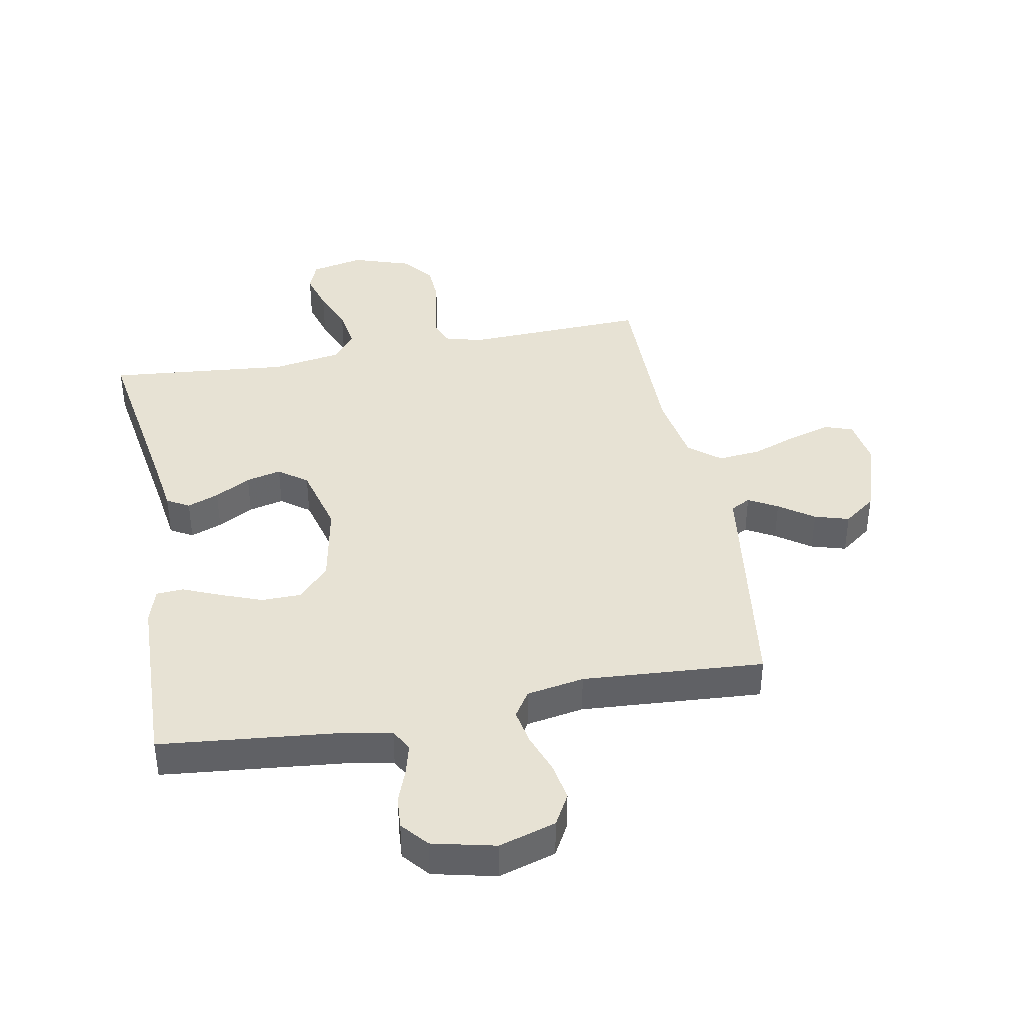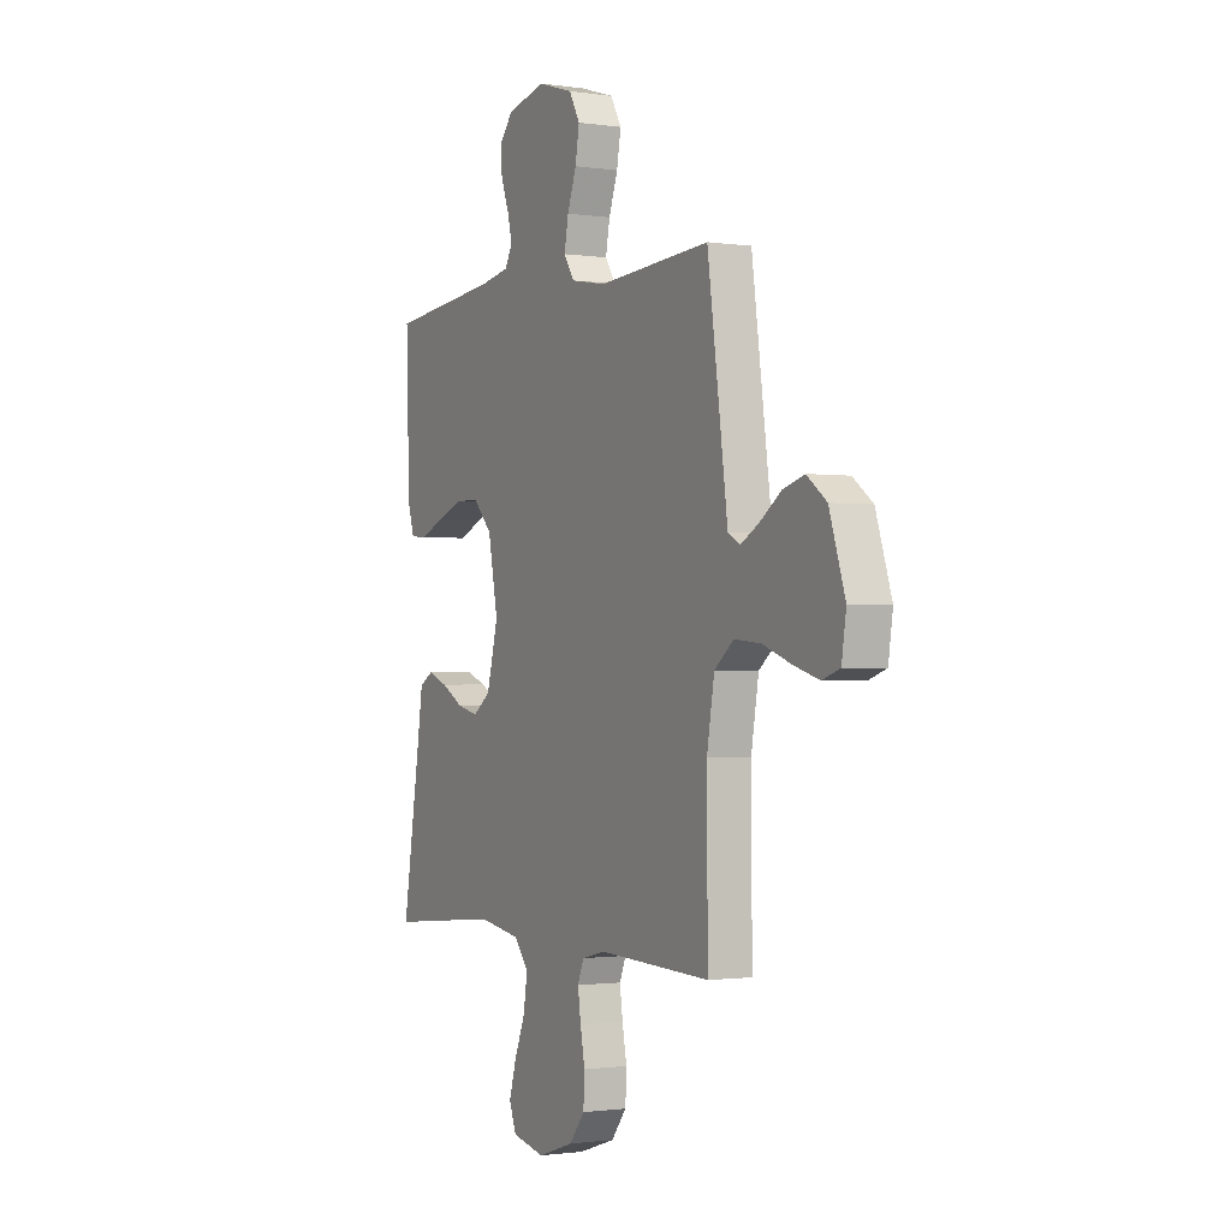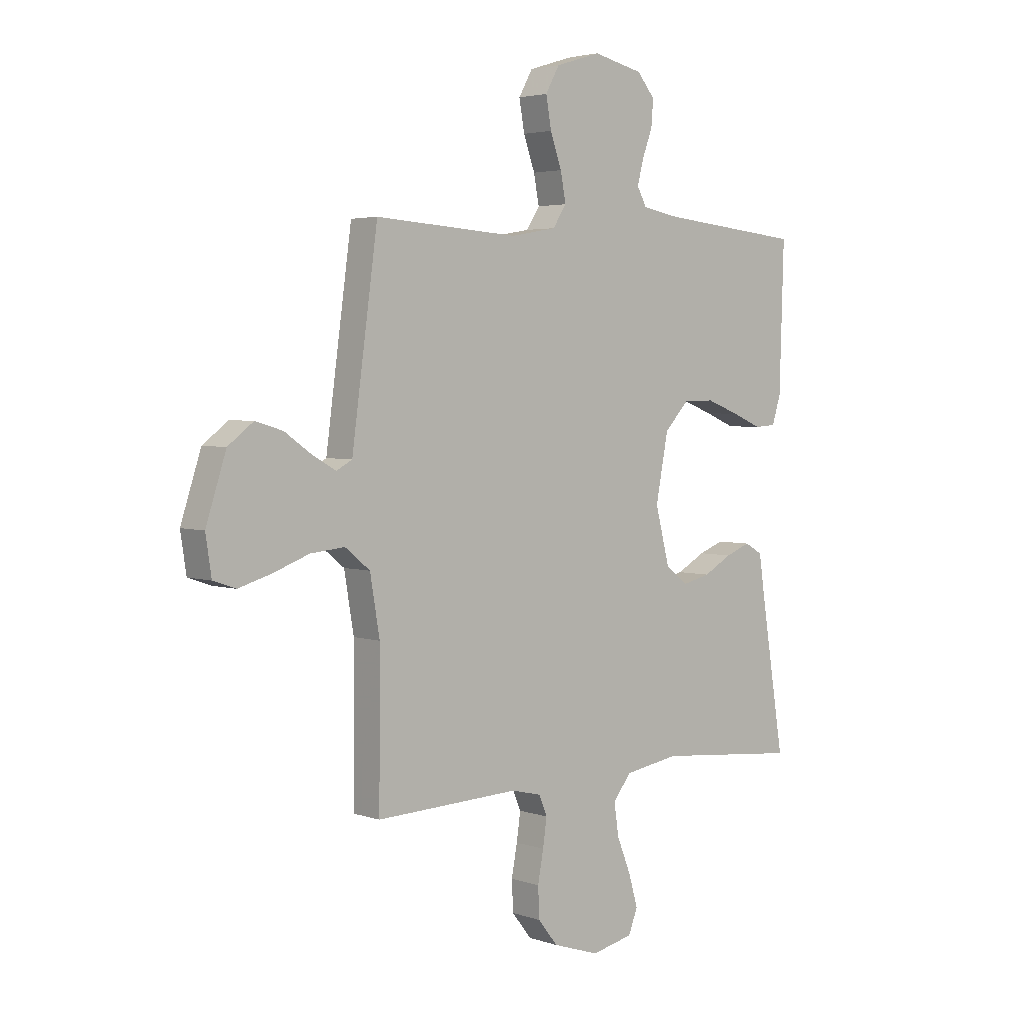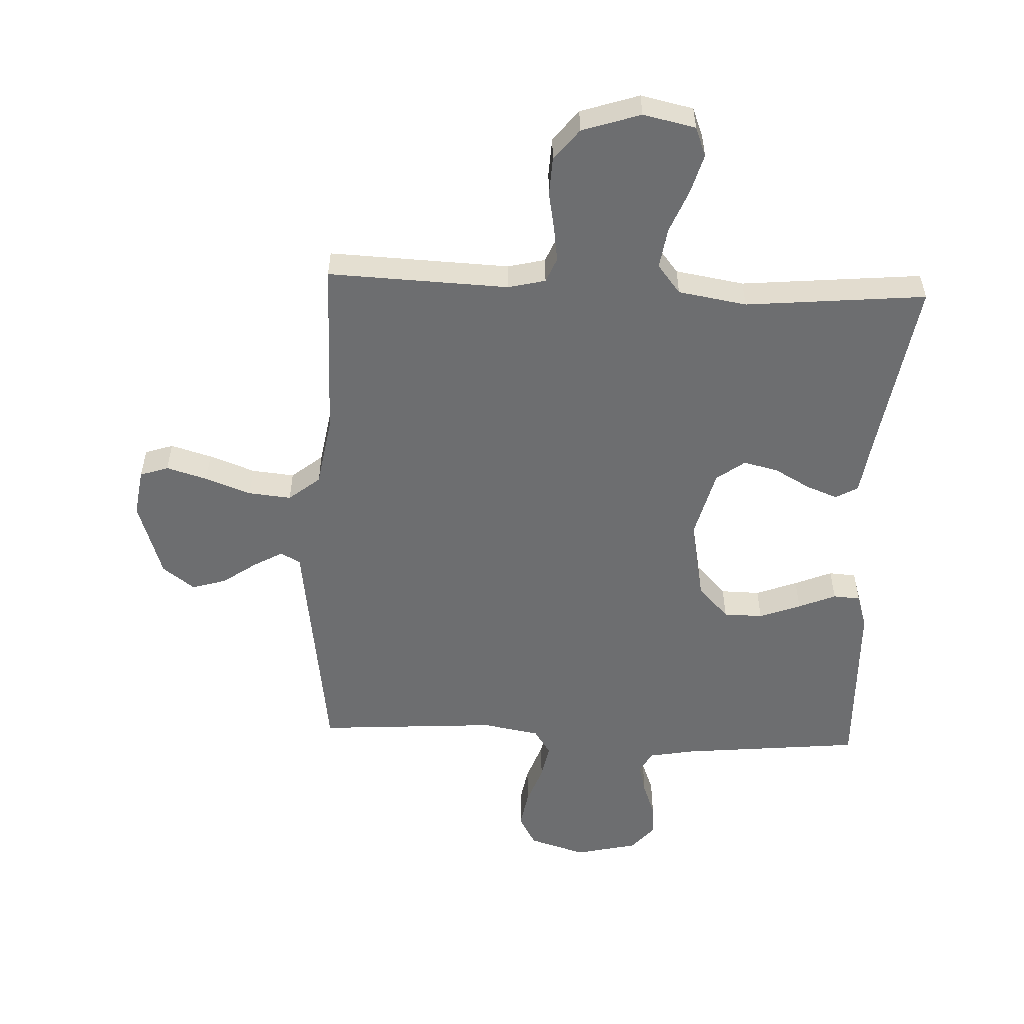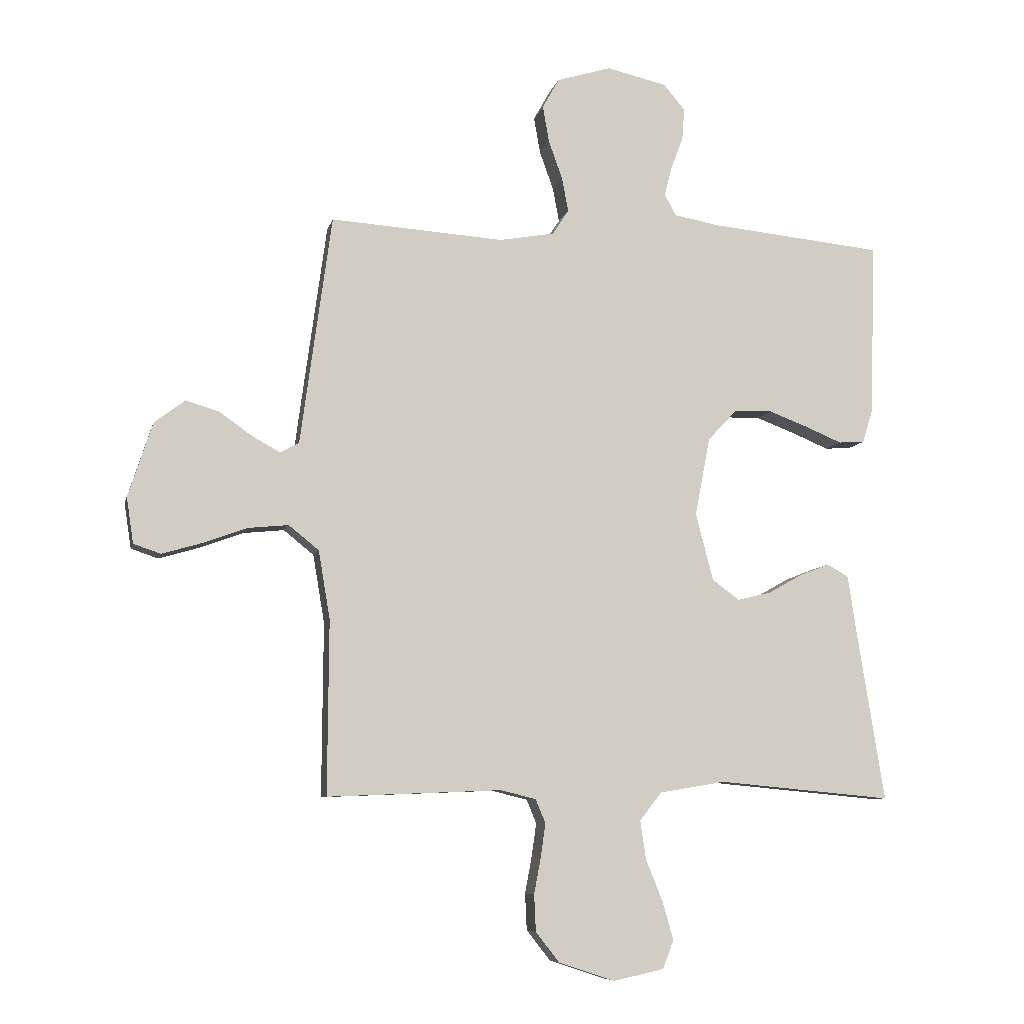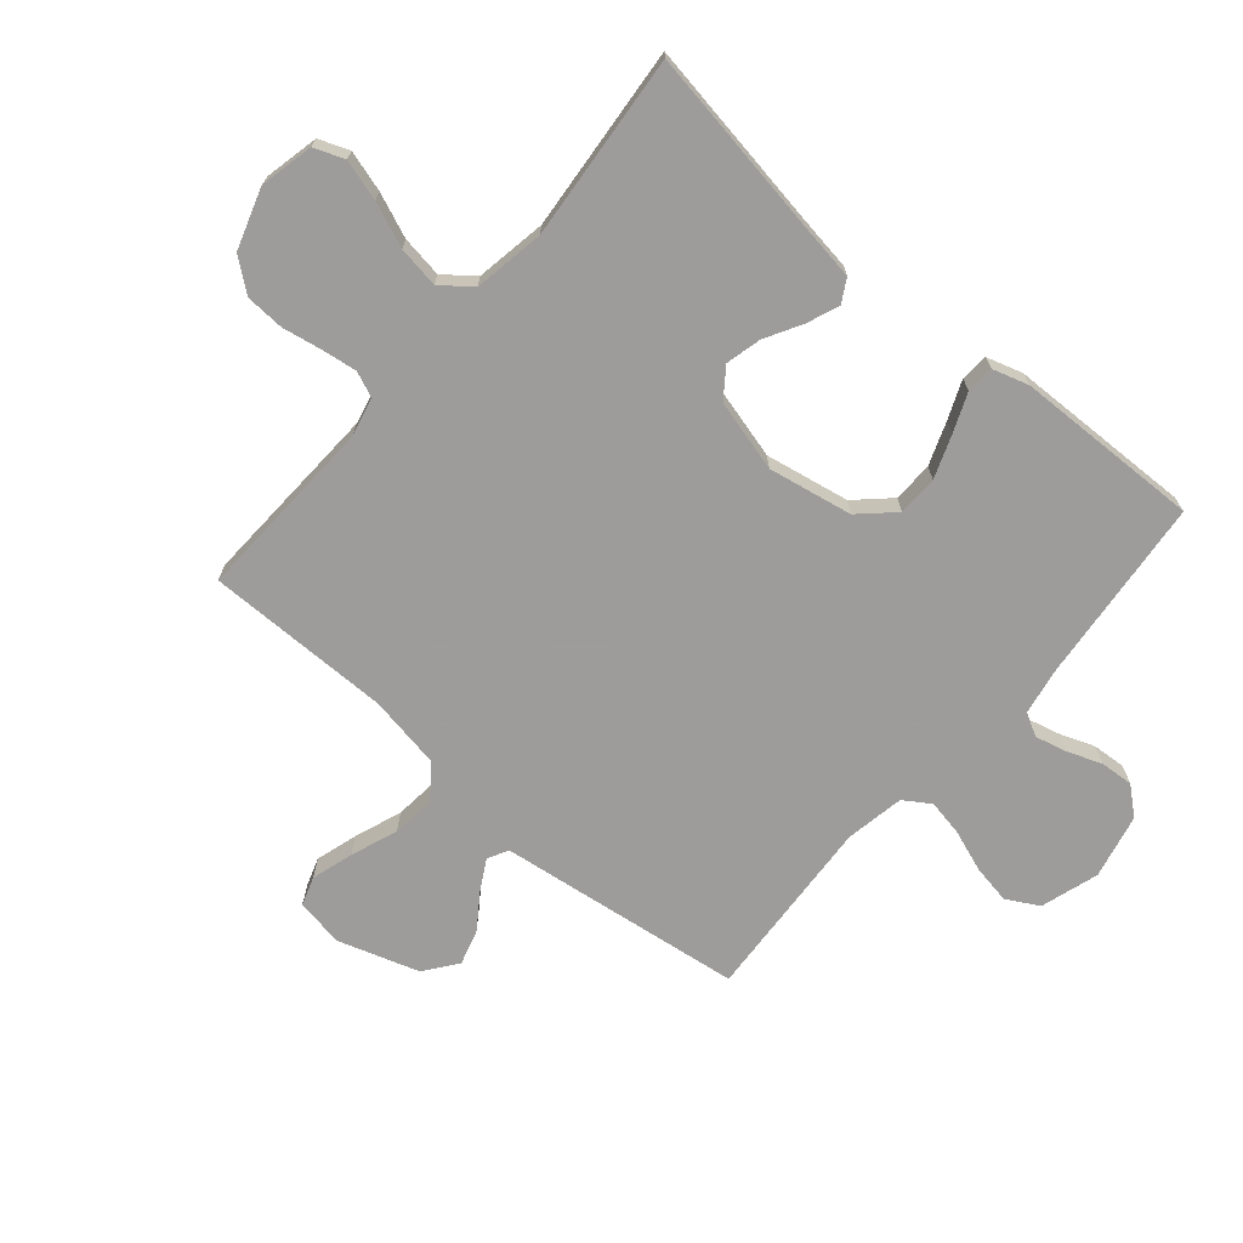
<metadata>
{"format":"obj","ext":"obj","renderer":"f3d","projection":"perspective","resolution":1024,"background":"white","views":[{"elev":40.0,"azim":-10.6,"up":"+Y"},{"elev":-1.2,"azim":61.7,"up":"+Z"},{"elev":3.6,"azim":138.2,"up":"+Z"},{"elev":-54.2,"azim":177.5,"up":"+Y"},{"elev":-7.8,"azim":167.5,"up":"+Z"},{"elev":-70.3,"azim":-130.7,"up":"+Y"}]}
</metadata>
<code>
v -0.5 0.07 -0.5
v -0.452 0.07 -0.2
v -0.438 0.07 -0.105
v -0.401 0.07 -0.084
v -0.349 0.07 -0.104
v -0.29 0.07 -0.137
v -0.232 0.07 -0.151
v -0.185 0.07 -0.116
v -0.155 0.07 0
v -0.181 0.07 0.136
v -0.232 0.07 0.19
v -0.297 0.07 0.191
v -0.366 0.07 0.165
v -0.428 0.07 0.139
v -0.473 0.07 0.142
v -0.491 0.07 0.2
v -0.5 0.07 0.5
v -0.2 0.07 0.53
v -0.123 0.07 0.544
v -0.103 0.07 0.581
v -0.116 0.07 0.632
v -0.137 0.07 0.688
v -0.141 0.07 0.742
v -0.104 0.07 0.786
v 0 0.07 0.81
v 0.094 0.07 0.781
v 0.123 0.07 0.729
v 0.112 0.07 0.666
v 0.088 0.07 0.599
v 0.077 0.07 0.54
v 0.105 0.07 0.497
v 0.2 0.07 0.48
v 0.5 0.07 0.5
v 0.541 0.07 0.2
v 0.554 0.07 0.103
v 0.587 0.07 0.085
v 0.635 0.07 0.112
v 0.692 0.07 0.152
v 0.749 0.07 0.169
v 0.802 0.07 0.129
v 0.844 0.07 0
v 0.832 0.07 -0.079
v 0.785 0.07 -0.095
v 0.717 0.07 -0.075
v 0.641 0.07 -0.047
v 0.57 0.07 -0.04
v 0.518 0.07 -0.082
v 0.498 0.07 -0.2
v 0.5 0.07 -0.5
v 0.2 0.07 -0.488
v 0.138 0.07 -0.503
v 0.121 0.07 -0.544
v 0.129 0.07 -0.601
v 0.141 0.07 -0.665
v 0.138 0.07 -0.728
v 0.097 0.07 -0.78
v 0 0.07 -0.812
v -0.087 0.07 -0.793
v -0.106 0.07 -0.744
v -0.087 0.07 -0.678
v -0.058 0.07 -0.606
v -0.048 0.07 -0.539
v -0.086 0.07 -0.491
v -0.2 0.07 -0.472
v -0.5 0 -0.5
v -0.452 0 -0.2
v -0.438 0 -0.105
v -0.401 0 -0.084
v -0.349 0 -0.104
v -0.29 0 -0.137
v -0.232 0 -0.151
v -0.185 0 -0.116
v -0.155 0 0
v -0.181 0 0.136
v -0.232 0 0.19
v -0.297 0 0.191
v -0.366 0 0.165
v -0.428 0 0.139
v -0.473 0 0.142
v -0.491 0 0.2
v -0.5 0 0.5
v -0.2 0 0.53
v -0.123 0 0.544
v -0.103 0 0.581
v -0.116 0 0.632
v -0.137 0 0.688
v -0.141 0 0.742
v -0.104 0 0.786
v 0 0 0.81
v 0.094 0 0.781
v 0.123 0 0.729
v 0.112 0 0.666
v 0.088 0 0.599
v 0.077 0 0.54
v 0.105 0 0.497
v 0.2 0 0.48
v 0.5 0 0.5
v 0.541 0 0.2
v 0.554 0 0.103
v 0.587 0 0.085
v 0.635 0 0.112
v 0.692 0 0.152
v 0.749 0 0.169
v 0.802 0 0.129
v 0.844 0 0
v 0.832 0 -0.079
v 0.785 0 -0.095
v 0.717 0 -0.075
v 0.641 0 -0.047
v 0.57 0 -0.04
v 0.518 0 -0.082
v 0.498 0 -0.2
v 0.5 0 -0.5
v 0.2 0 -0.488
v 0.138 0 -0.503
v 0.121 0 -0.544
v 0.129 0 -0.601
v 0.141 0 -0.665
v 0.138 0 -0.728
v 0.097 0 -0.78
v 0 0 -0.812
v -0.087 0 -0.793
v -0.106 0 -0.744
v -0.087 0 -0.678
v -0.058 0 -0.606
v -0.048 0 -0.539
v -0.086 0 -0.491
v -0.2 0 -0.472
f 59 60 61
f 58 59 61
f 57 58 61
f 56 57 61
f 55 56 61
f 54 55 61
f 53 54 61
f 52 53 61 62
f 51 52 62 63
f 48 49 50
f 51 63 64
f 50 51 64
f 48 50 64
f 47 48 64
f 43 44 45
f 42 43 45
f 41 42 45
f 40 41 45
f 39 40 45
f 38 39 45
f 37 38 45
f 36 37 45 46
f 47 64 1
f 46 47 1
f 36 46 1
f 35 36 1
f 27 28 29
f 26 27 29
f 25 26 29
f 24 25 29
f 23 24 29
f 22 23 29
f 21 22 29
f 20 21 29 30
f 19 20 30 31
f 16 17 18
f 15 16 18
f 14 15 18
f 13 14 18
f 18 19 31
f 13 18 31
f 12 13 31
f 4 5 6
f 3 4 6
f 2 3 6
f 2 6 7
f 1 2 7
f 35 1 7 8
f 35 8 9
f 34 35 9
f 33 34 9
f 32 33 9
f 11 12 31 32
f 10 11 32
f 9 10 32
f 125 124 123
f 125 123 122
f 125 122 121
f 125 121 120
f 125 120 119
f 125 119 118
f 125 118 117
f 126 125 117 116
f 127 126 116 115
f 114 113 112
f 128 127 115
f 128 115 114
f 128 114 112
f 128 112 111
f 109 108 107
f 109 107 106
f 109 106 105
f 109 105 104
f 109 104 103
f 109 103 102
f 109 102 101
f 110 109 101 100
f 65 128 111
f 65 111 110
f 65 110 100
f 65 100 99
f 93 92 91
f 93 91 90
f 93 90 89
f 93 89 88
f 93 88 87
f 93 87 86
f 93 86 85
f 94 93 85 84
f 95 94 84 83
f 82 81 80
f 82 80 79
f 82 79 78
f 82 78 77
f 95 83 82
f 95 82 77
f 95 77 76
f 70 69 68
f 70 68 67
f 70 67 66
f 71 70 66
f 71 66 65
f 72 71 65 99
f 73 72 99
f 73 99 98
f 73 98 97
f 73 97 96
f 96 95 76 75
f 96 75 74
f 96 74 73
f 1 65 66 2
f 2 66 67 3
f 3 67 68 4
f 4 68 69 5
f 5 69 70 6
f 6 70 71 7
f 7 71 72 8
f 8 72 73 9
f 9 73 74 10
f 10 74 75 11
f 11 75 76 12
f 12 76 77 13
f 13 77 78 14
f 14 78 79 15
f 15 79 80 16
f 16 80 81 17
f 17 81 82 18
f 18 82 83 19
f 19 83 84 20
f 20 84 85 21
f 21 85 86 22
f 22 86 87 23
f 23 87 88 24
f 24 88 89 25
f 25 89 90 26
f 26 90 91 27
f 27 91 92 28
f 28 92 93 29
f 29 93 94 30
f 30 94 95 31
f 31 95 96 32
f 32 96 97 33
f 33 97 98 34
f 34 98 99 35
f 35 99 100 36
f 36 100 101 37
f 37 101 102 38
f 38 102 103 39
f 39 103 104 40
f 40 104 105 41
f 41 105 106 42
f 42 106 107 43
f 43 107 108 44
f 44 108 109 45
f 45 109 110 46
f 46 110 111 47
f 47 111 112 48
f 48 112 113 49
f 49 113 114 50
f 50 114 115 51
f 51 115 116 52
f 52 116 117 53
f 53 117 118 54
f 54 118 119 55
f 55 119 120 56
f 56 120 121 57
f 57 121 122 58
f 58 122 123 59
f 59 123 124 60
f 60 124 125 61
f 61 125 126 62
f 62 126 127 63
f 63 127 128 64
f 64 128 65 1

</code>
